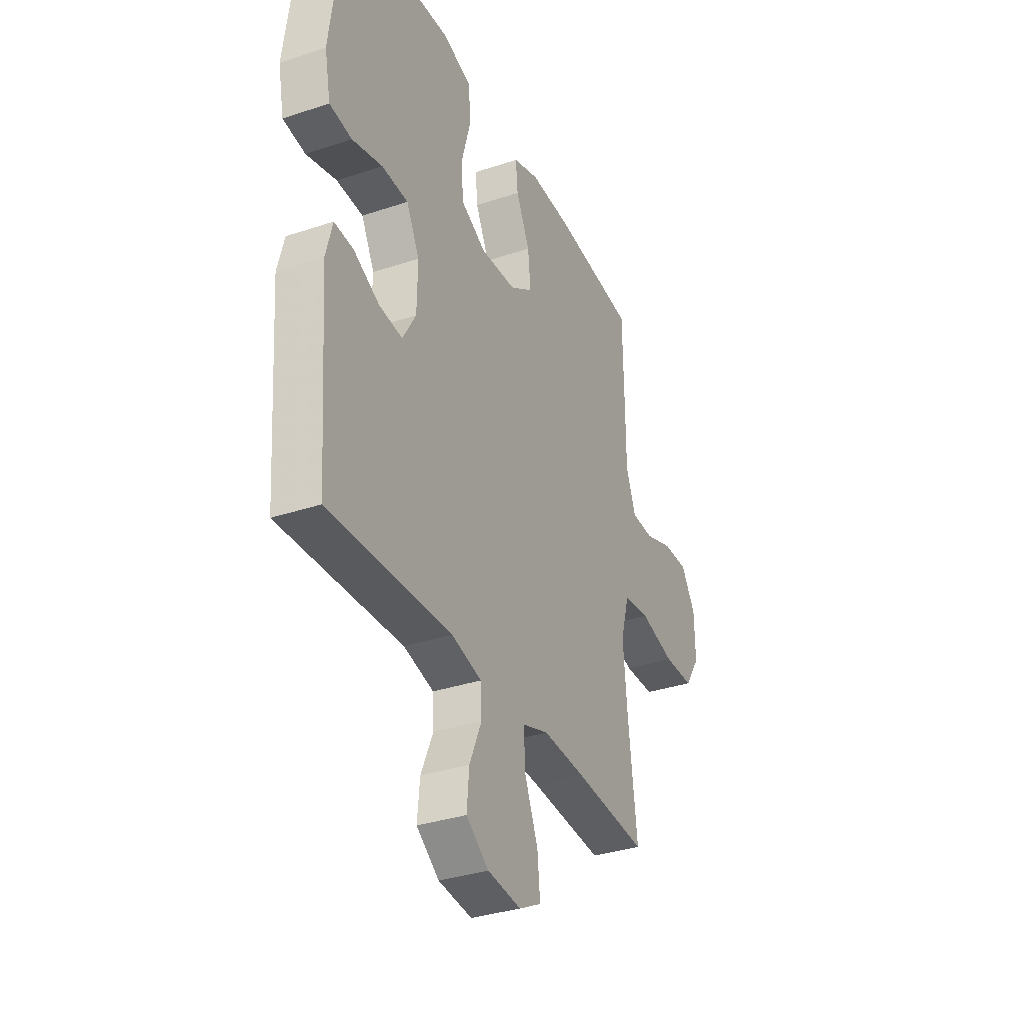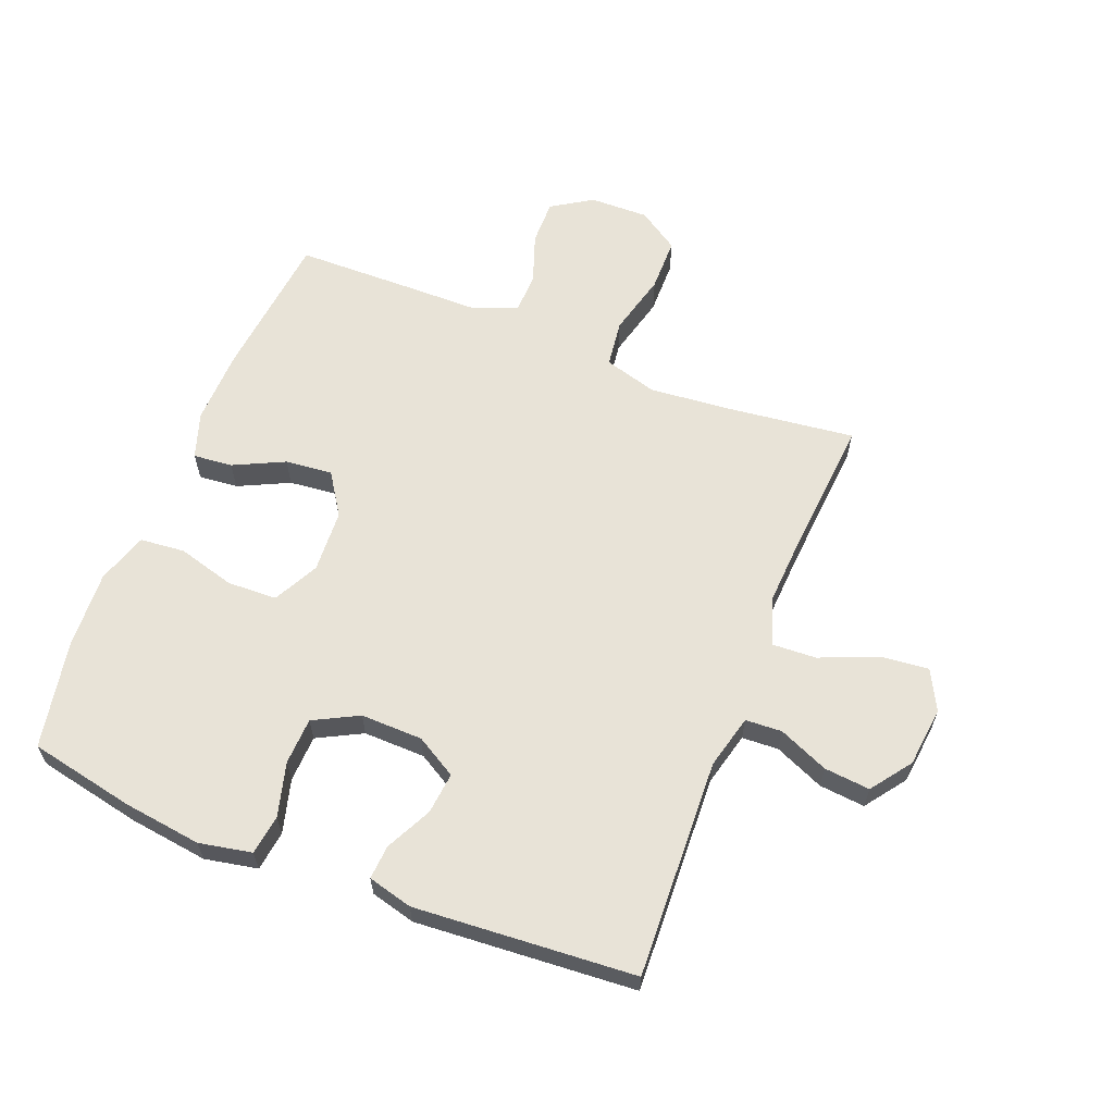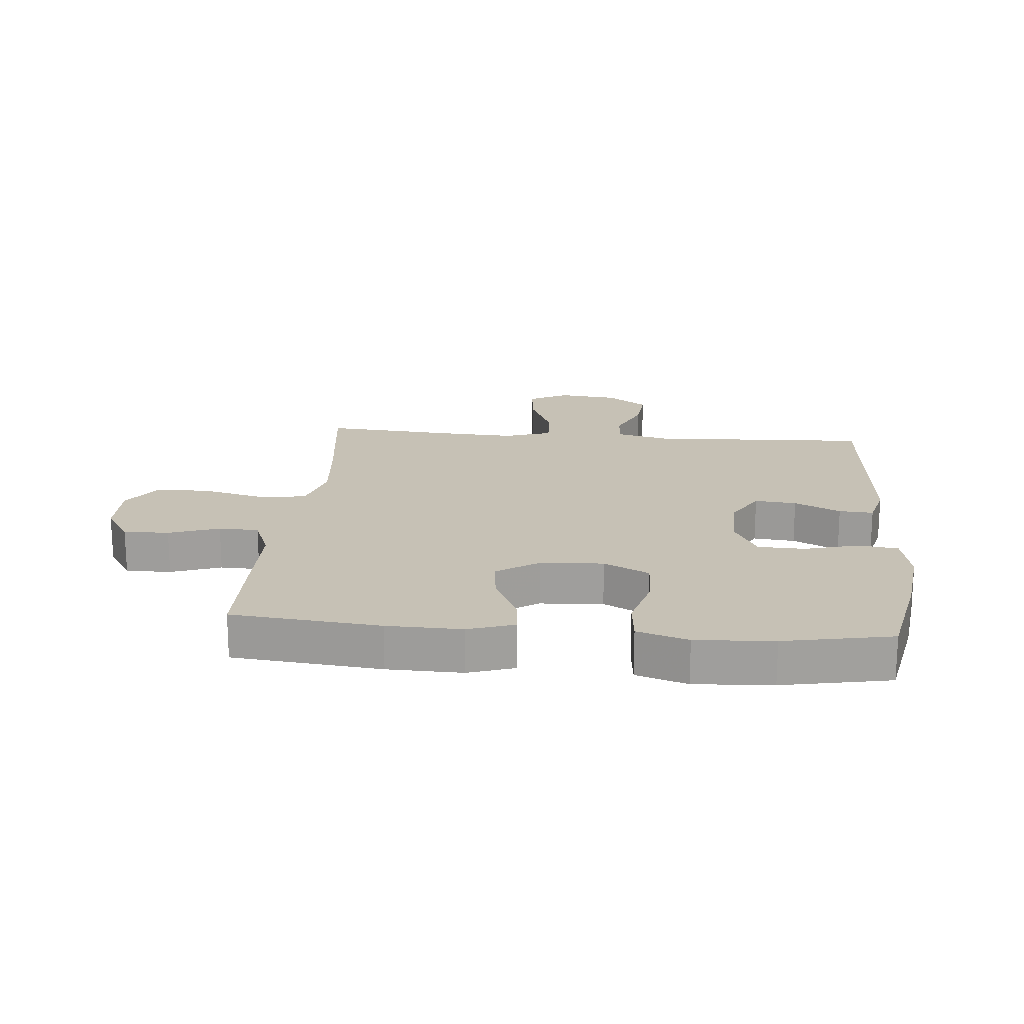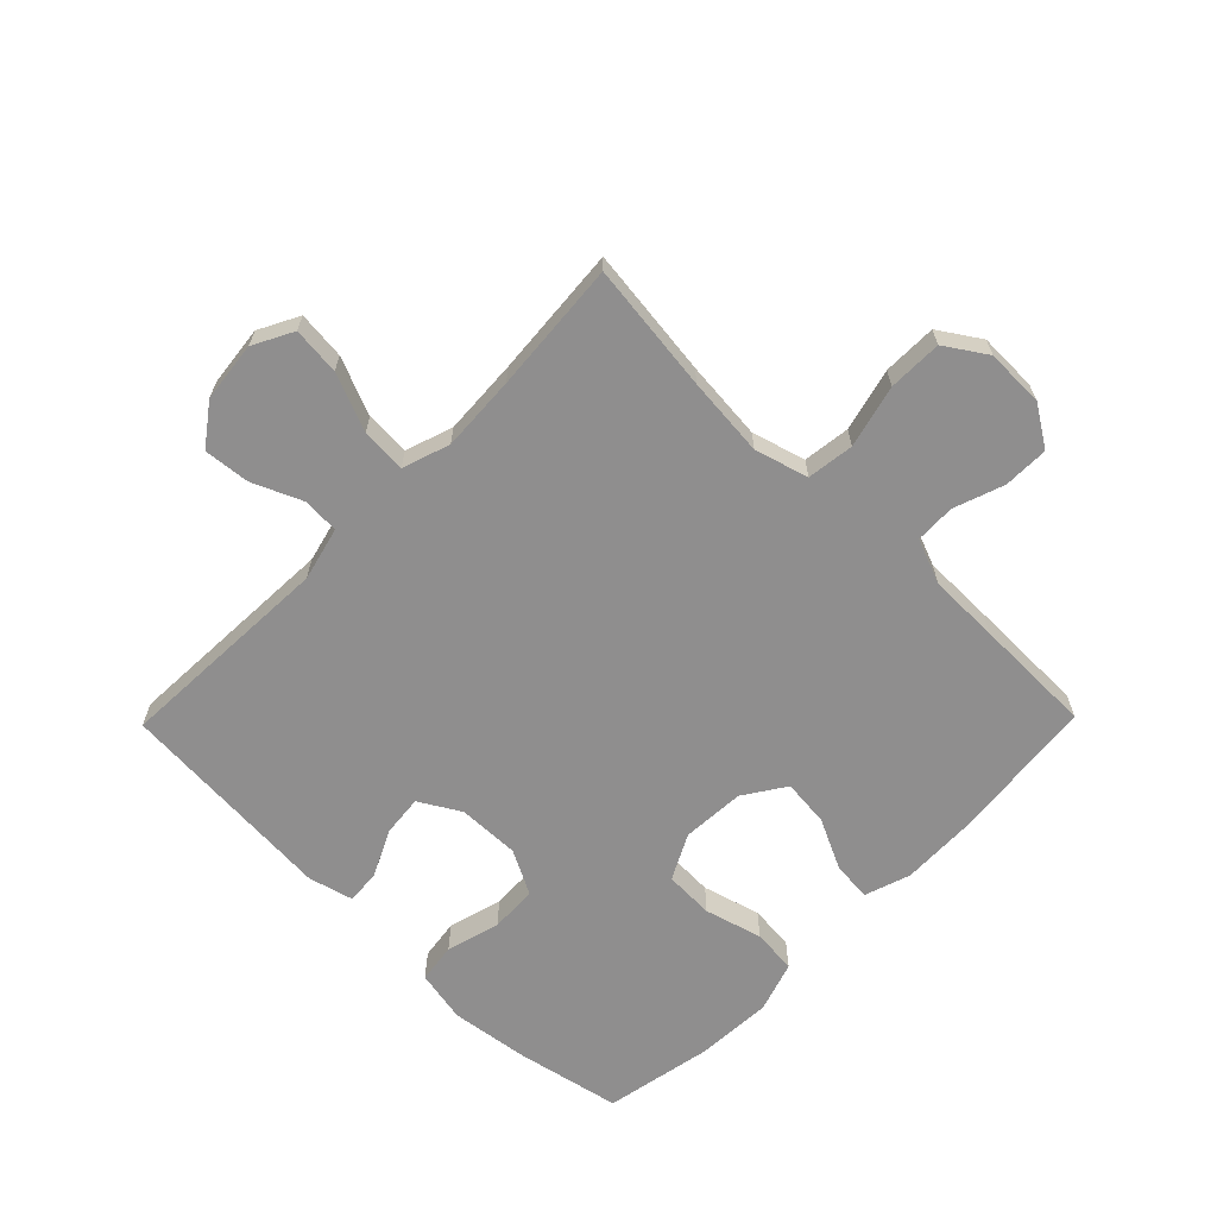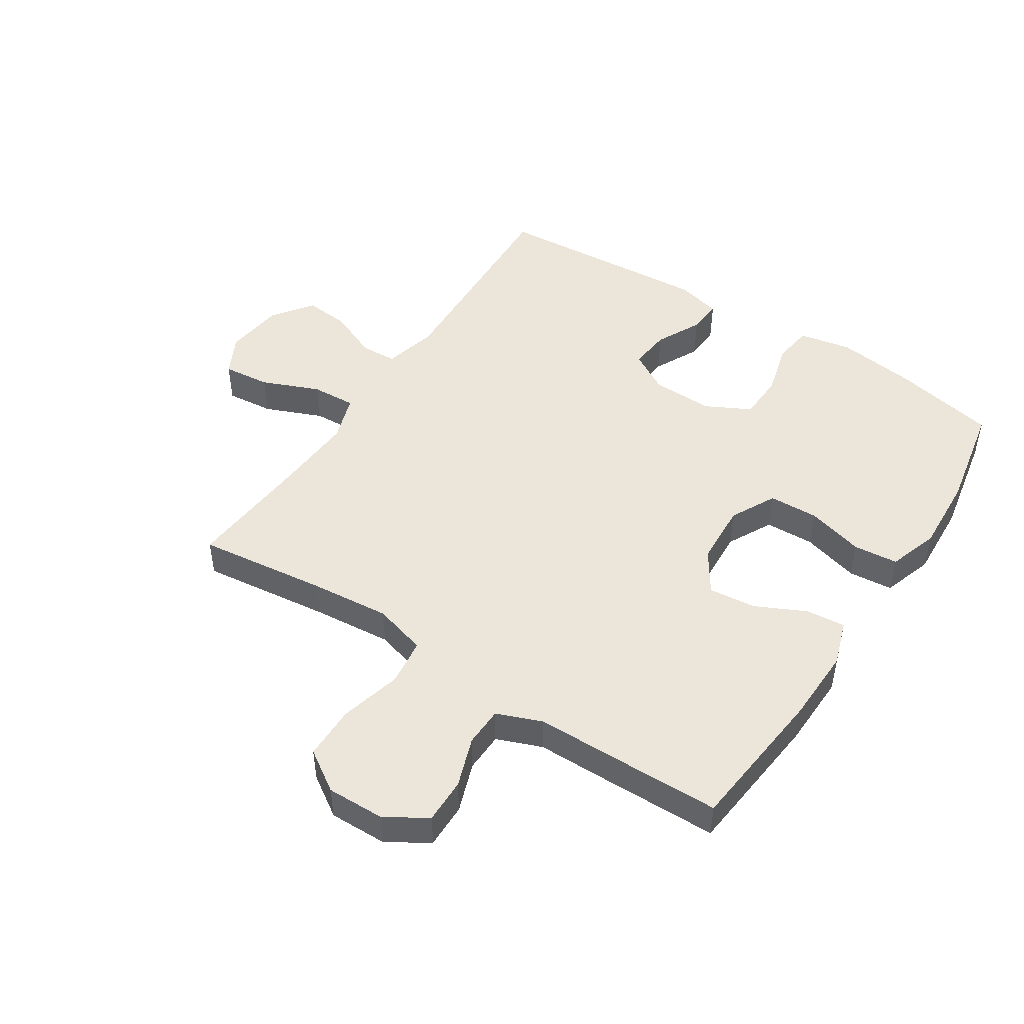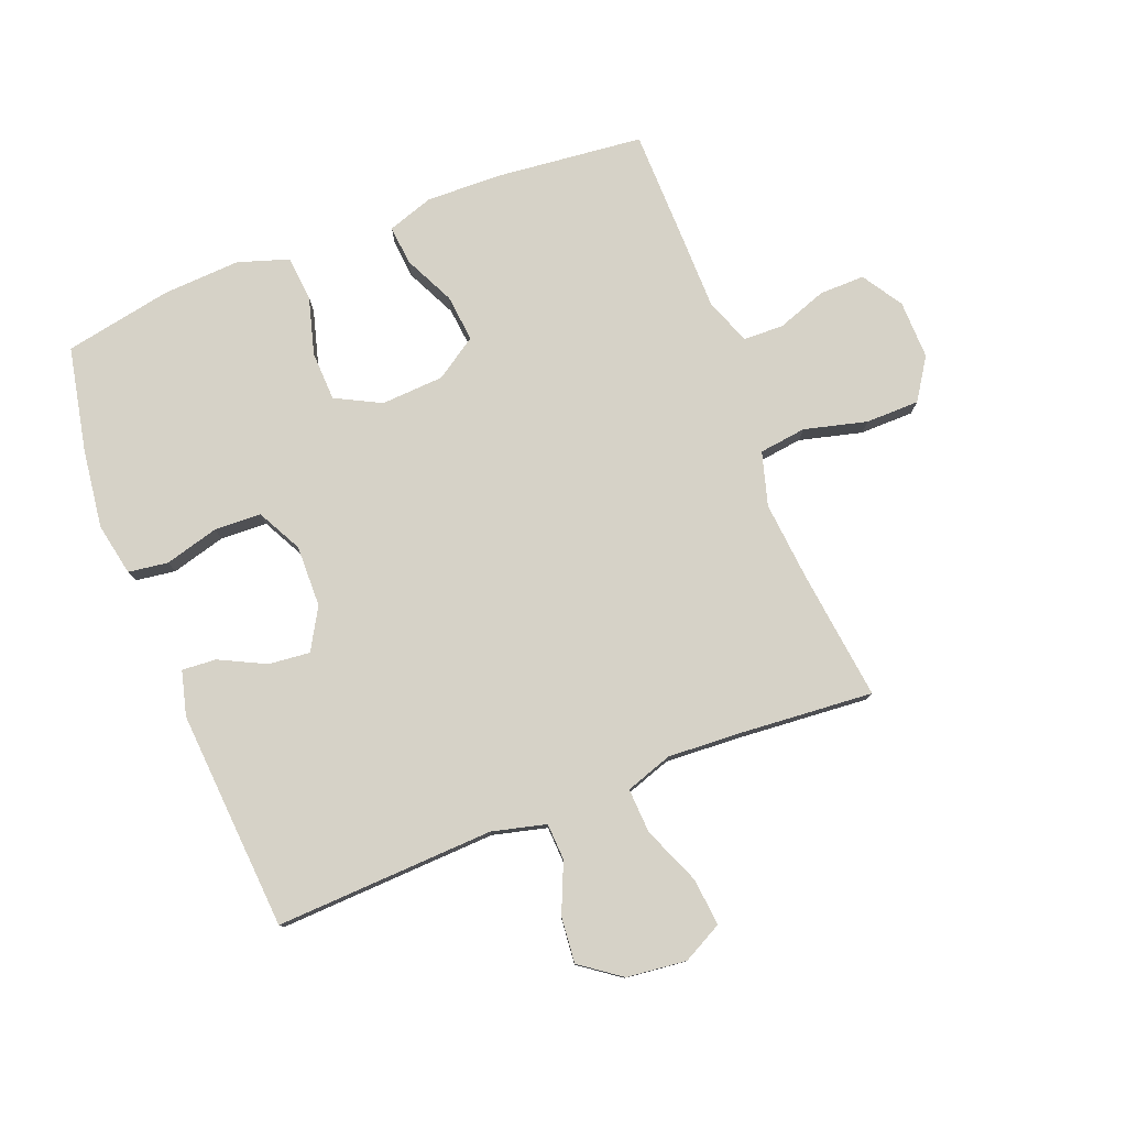
<metadata>
{"format":"obj","ext":"obj","renderer":"f3d","projection":"perspective","resolution":1024,"background":"white","views":[{"elev":-33.9,"azim":114.4,"up":"+Z"},{"elev":62.0,"azim":111.6,"up":"+Y"},{"elev":18.7,"azim":5.0,"up":"+Y"},{"elev":-65.0,"azim":-134.4,"up":"+Y"},{"elev":47.7,"azim":-56.9,"up":"+Y"},{"elev":78.6,"azim":158.7,"up":"+Y"}]}
</metadata>
<code>
v -0.5 0.07 0.5
v -0.258 0.07 0.525
v -0.136 0.07 0.528
v -0.061 0.07 0.503
v -0.067 0.07 0.439
v -0.107 0.07 0.356
v -0.115 0.07 0.279
v -0.047 0.07 0.234
v 0.056 0.07 0.228
v 0.13 0.07 0.266
v 0.133 0.07 0.347
v 0.107 0.07 0.441
v 0.114 0.07 0.514
v 0.197 0.07 0.541
v 0.324 0.07 0.534
v 0.5 0.07 0.5
v 0.535 0.07 0.329
v 0.552 0.07 0.2
v 0.535 0.07 0.114
v 0.47 0.07 0.105
v 0.382 0.07 0.129
v 0.305 0.07 0.126
v 0.267 0.07 0.053
v 0.269 0.07 -0.048
v 0.308 0.07 -0.115
v 0.376 0.07 -0.108
v 0.451 0.07 -0.071
v 0.507 0.07 -0.067
v 0.526 0.07 -0.14
v 0.5 0.07 -0.5
v 0.142 0.07 -0.484
v 0.054 0.07 -0.506
v 0.051 0.07 -0.566
v 0.086 0.07 -0.647
v 0.093 0.07 -0.722
v 0.027 0.07 -0.77
v -0.071 0.07 -0.781
v -0.136 0.07 -0.747
v -0.128 0.07 -0.669
v -0.089 0.07 -0.575
v -0.085 0.07 -0.502
v -0.162 0.07 -0.476
v -0.286 0.07 -0.483
v -0.5 0.07 -0.5
v -0.474 0.07 -0.288
v -0.462 0.07 -0.158
v -0.487 0.07 -0.071
v -0.564 0.07 -0.061
v -0.666 0.07 -0.087
v -0.754 0.07 -0.086
v -0.798 0.07 -0.019
v -0.796 0.07 0.077
v -0.754 0.07 0.143
v -0.68 0.07 0.142
v -0.598 0.07 0.113
v -0.533 0.07 0.115
v -0.504 0.07 0.189
v -0.503 0.07 0.304
v -0.5 0 0.5
v -0.258 0 0.525
v -0.136 0 0.528
v -0.061 0 0.503
v -0.067 0 0.439
v -0.107 0 0.356
v -0.115 0 0.279
v -0.047 0 0.234
v 0.056 0 0.228
v 0.13 0 0.266
v 0.133 0 0.347
v 0.107 0 0.441
v 0.114 0 0.514
v 0.197 0 0.541
v 0.324 0 0.534
v 0.5 0 0.5
v 0.535 0 0.329
v 0.552 0 0.2
v 0.535 0 0.114
v 0.47 0 0.105
v 0.382 0 0.129
v 0.305 0 0.126
v 0.267 0 0.053
v 0.269 0 -0.048
v 0.308 0 -0.115
v 0.376 0 -0.108
v 0.451 0 -0.071
v 0.507 0 -0.067
v 0.526 0 -0.14
v 0.5 0 -0.5
v 0.142 0 -0.484
v 0.054 0 -0.506
v 0.051 0 -0.566
v 0.086 0 -0.647
v 0.093 0 -0.722
v 0.027 0 -0.77
v -0.071 0 -0.781
v -0.136 0 -0.747
v -0.128 0 -0.669
v -0.089 0 -0.575
v -0.085 0 -0.502
v -0.162 0 -0.476
v -0.286 0 -0.483
v -0.5 0 -0.5
v -0.474 0 -0.288
v -0.462 0 -0.158
v -0.487 0 -0.071
v -0.564 0 -0.061
v -0.666 0 -0.087
v -0.754 0 -0.086
v -0.798 0 -0.019
v -0.796 0 0.077
v -0.754 0 0.143
v -0.68 0 0.142
v -0.598 0 0.113
v -0.533 0 0.115
v -0.504 0 0.189
v -0.503 0 0.304
f 4 5 6
f 3 4 6
f 2 3 6
f 1 2 6
f 58 1 6
f 57 58 6
f 56 57 6 7
f 53 54 55
f 52 53 55
f 51 52 55
f 50 51 55
f 49 50 55
f 48 49 55
f 47 48 55 56
f 56 7 8
f 47 56 8
f 46 47 8
f 43 44 45
f 46 8 9
f 45 46 9
f 43 45 9
f 42 43 9
f 38 39 40
f 37 38 40
f 36 37 40
f 35 36 40
f 34 35 40
f 33 34 40
f 32 33 40 41
f 42 9 10
f 41 42 10
f 32 41 10
f 31 32 10
f 29 30 31
f 28 29 31
f 27 28 31
f 26 27 31
f 19 20 21
f 18 19 21
f 17 18 21
f 16 17 21
f 15 16 21
f 14 15 21
f 13 14 21
f 12 13 21
f 11 12 21
f 11 21 22
f 10 11 22 23
f 25 26 31
f 24 25 31
f 10 23 24 31
f 64 63 62
f 64 62 61
f 64 61 60
f 64 60 59
f 64 59 116
f 64 116 115
f 65 64 115 114
f 113 112 111
f 113 111 110
f 113 110 109
f 113 109 108
f 113 108 107
f 113 107 106
f 114 113 106 105
f 66 65 114
f 66 114 105
f 66 105 104
f 103 102 101
f 67 66 104
f 67 104 103
f 67 103 101
f 67 101 100
f 98 97 96
f 98 96 95
f 98 95 94
f 98 94 93
f 98 93 92
f 98 92 91
f 99 98 91 90
f 68 67 100
f 68 100 99
f 68 99 90
f 68 90 89
f 89 88 87
f 89 87 86
f 89 86 85
f 89 85 84
f 79 78 77
f 79 77 76
f 79 76 75
f 79 75 74
f 79 74 73
f 79 73 72
f 79 72 71
f 79 71 70
f 79 70 69
f 80 79 69
f 81 80 69 68
f 89 84 83
f 89 83 82
f 89 82 81 68
f 1 59 60 2
f 2 60 61 3
f 3 61 62 4
f 4 62 63 5
f 5 63 64 6
f 6 64 65 7
f 7 65 66 8
f 8 66 67 9
f 9 67 68 10
f 10 68 69 11
f 11 69 70 12
f 12 70 71 13
f 13 71 72 14
f 14 72 73 15
f 15 73 74 16
f 16 74 75 17
f 17 75 76 18
f 18 76 77 19
f 19 77 78 20
f 20 78 79 21
f 21 79 80 22
f 22 80 81 23
f 23 81 82 24
f 24 82 83 25
f 25 83 84 26
f 26 84 85 27
f 27 85 86 28
f 28 86 87 29
f 29 87 88 30
f 30 88 89 31
f 31 89 90 32
f 32 90 91 33
f 33 91 92 34
f 34 92 93 35
f 35 93 94 36
f 36 94 95 37
f 37 95 96 38
f 38 96 97 39
f 39 97 98 40
f 40 98 99 41
f 41 99 100 42
f 42 100 101 43
f 43 101 102 44
f 44 102 103 45
f 45 103 104 46
f 46 104 105 47
f 47 105 106 48
f 48 106 107 49
f 49 107 108 50
f 50 108 109 51
f 51 109 110 52
f 52 110 111 53
f 53 111 112 54
f 54 112 113 55
f 55 113 114 56
f 56 114 115 57
f 57 115 116 58
f 58 116 59 1

</code>
